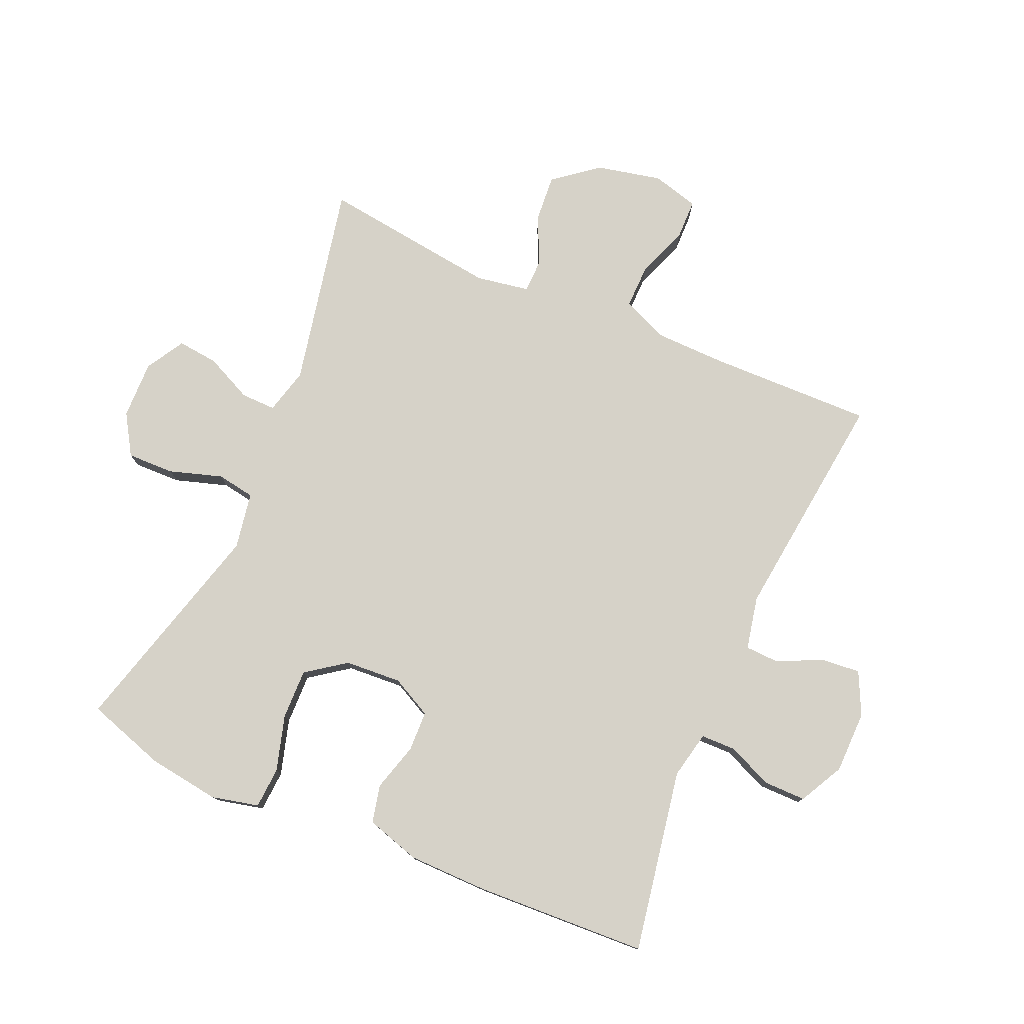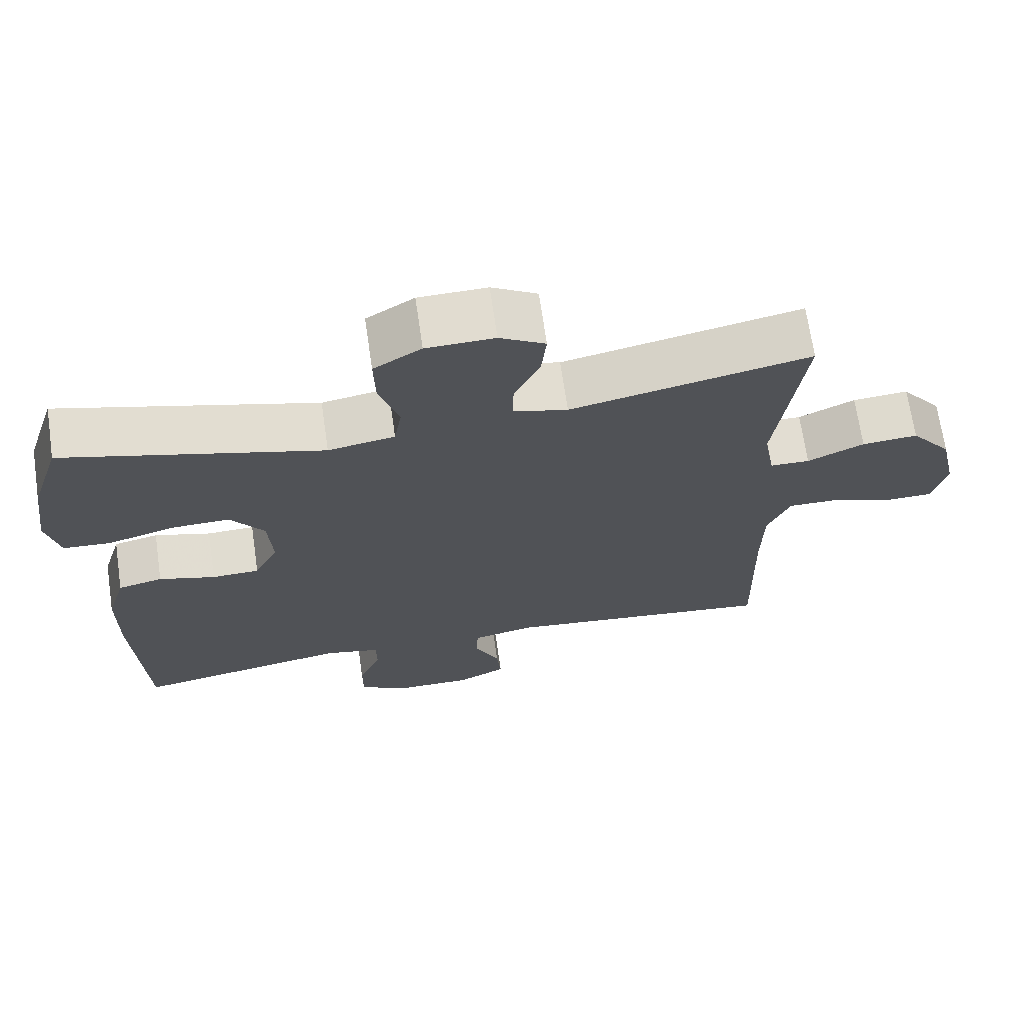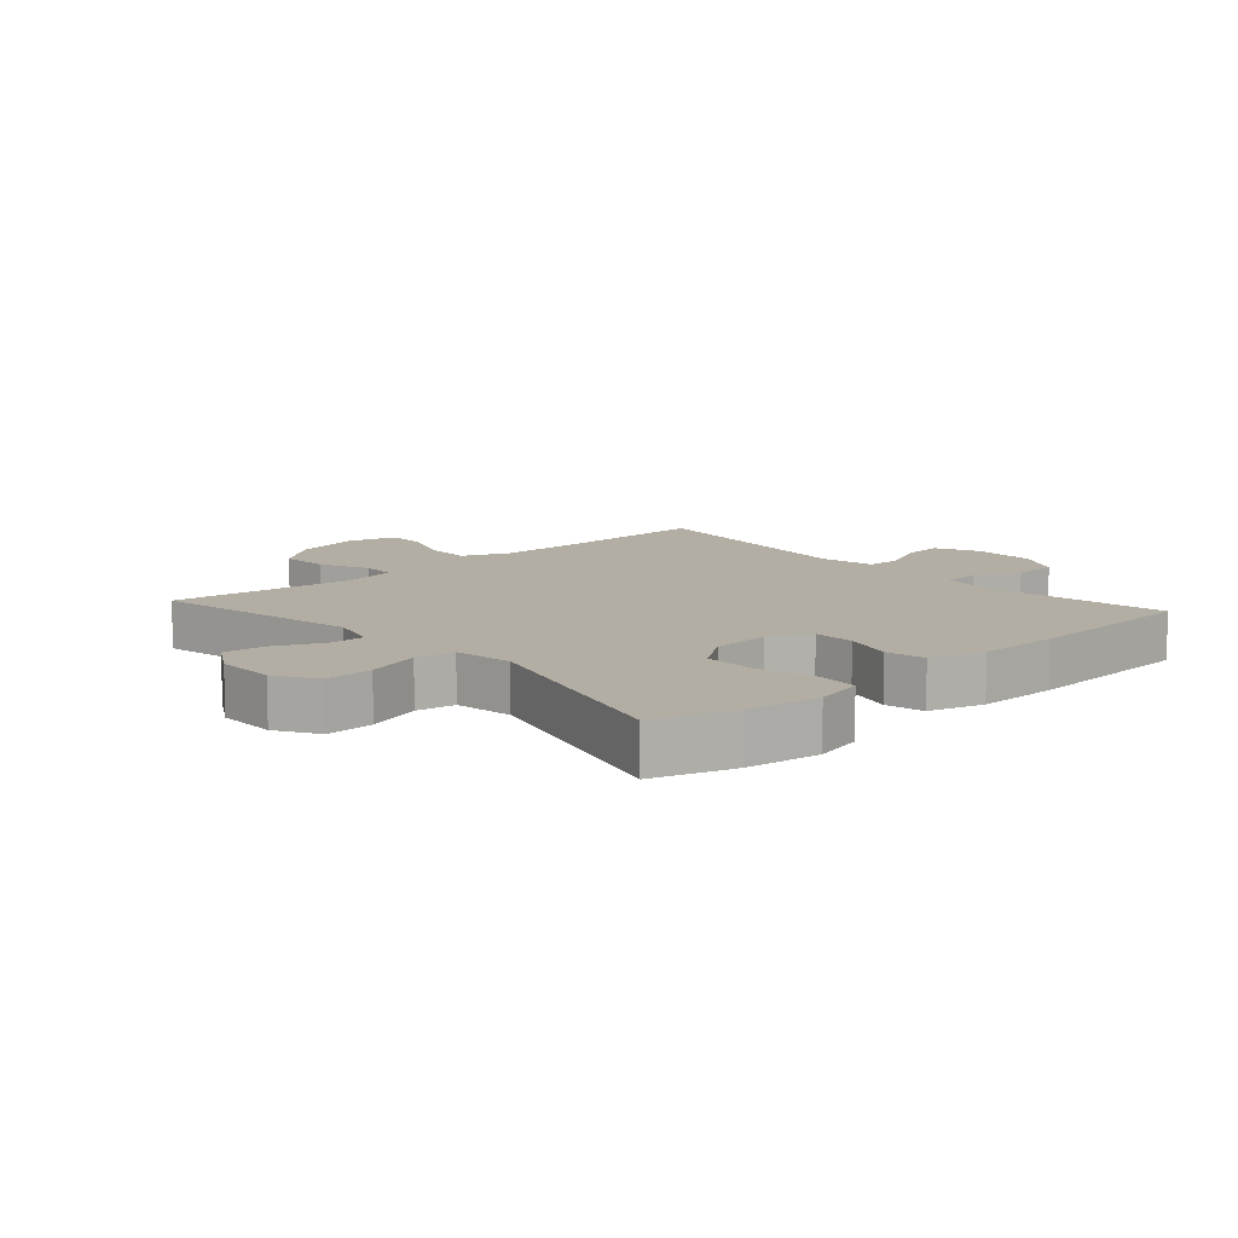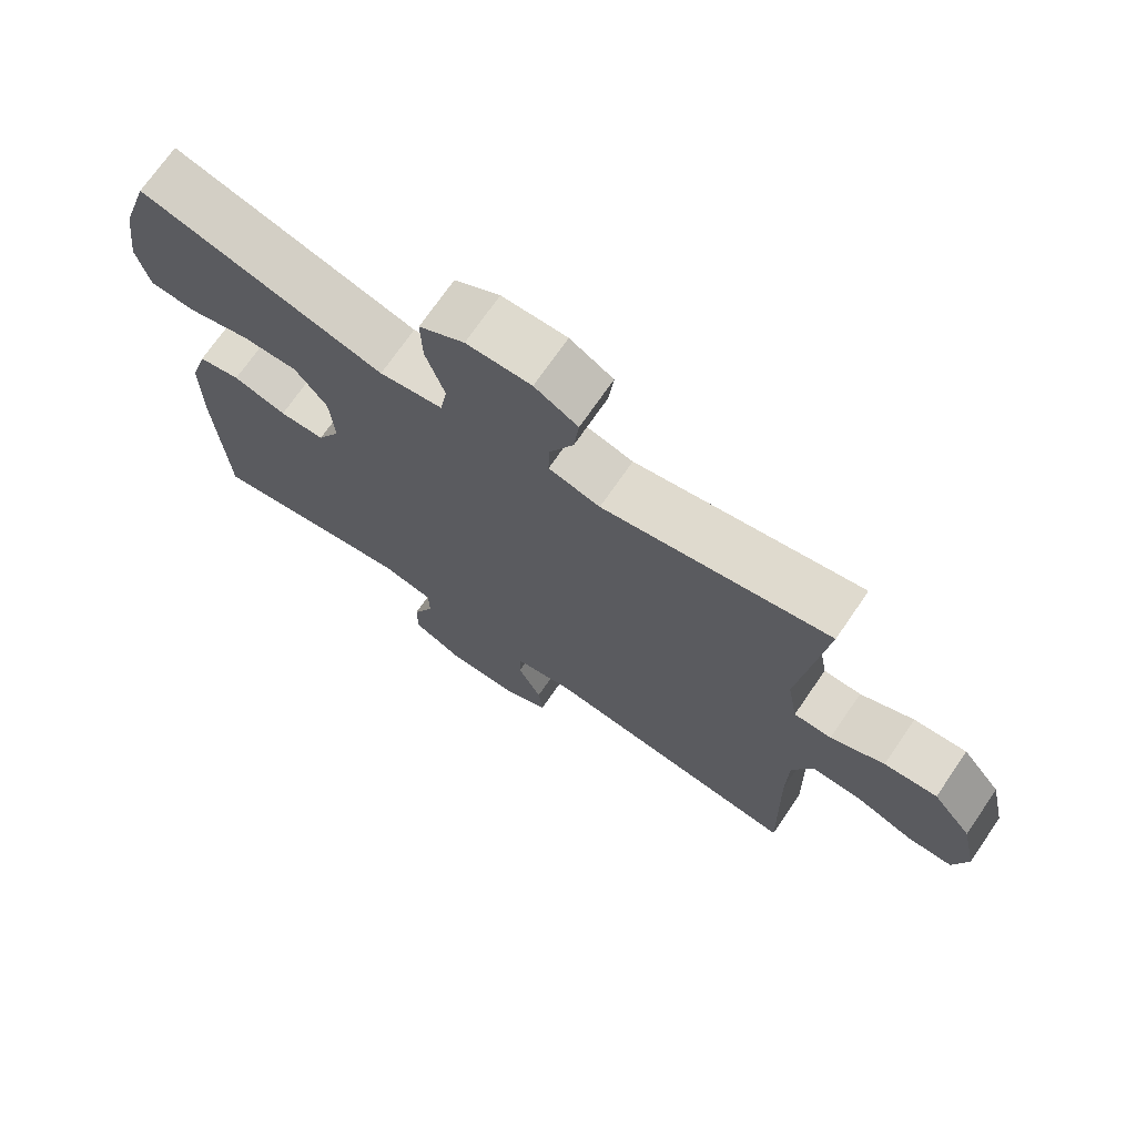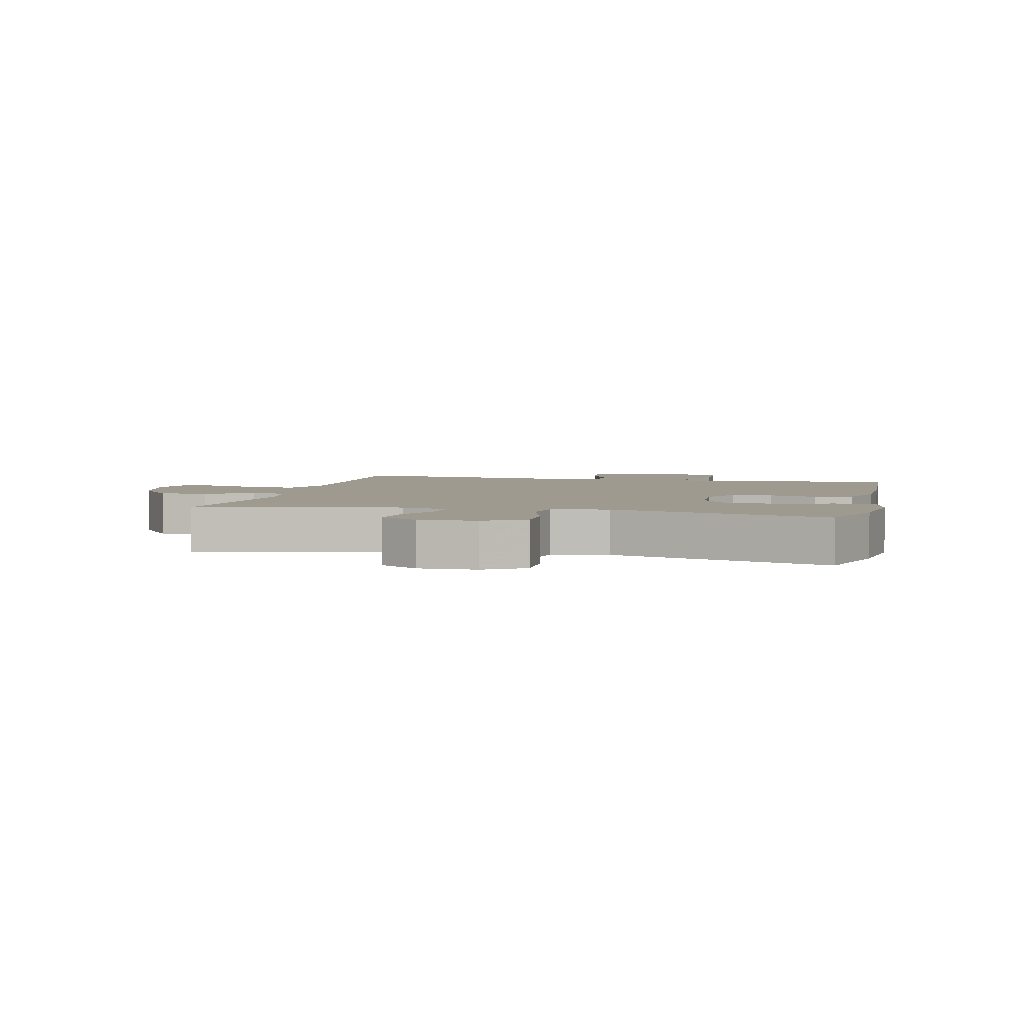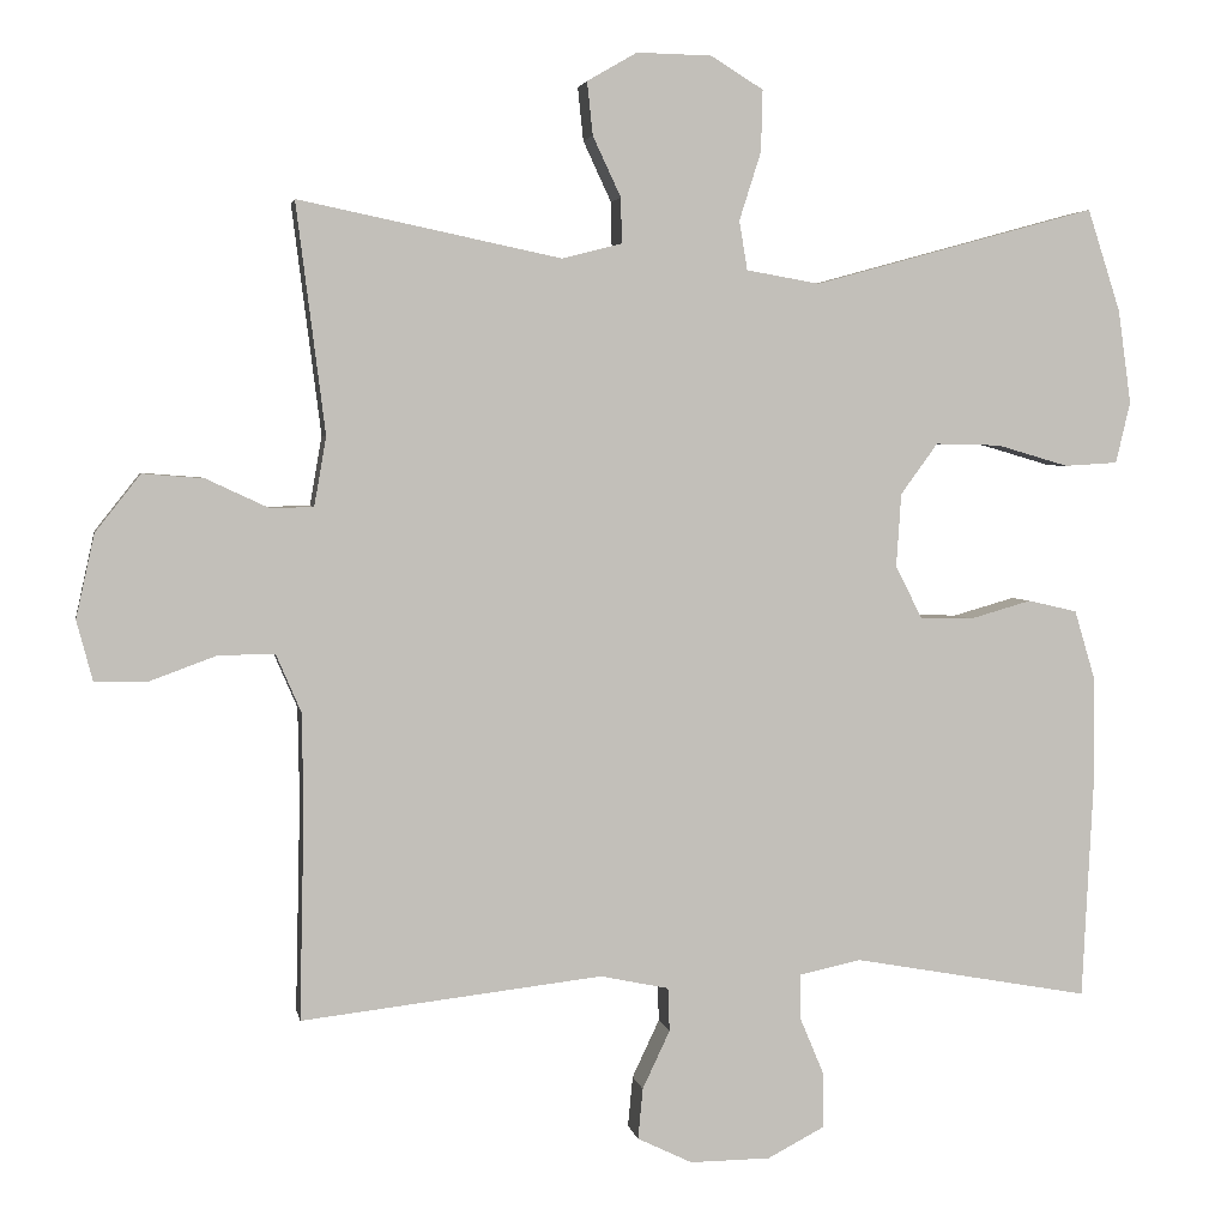
<metadata>
{"format":"obj","ext":"obj","renderer":"f3d","projection":"perspective","resolution":1024,"background":"white","views":[{"elev":78.0,"azim":113.6,"up":"+Y"},{"elev":68.8,"azim":171.7,"up":"+Z"},{"elev":11.0,"azim":48.3,"up":"+Y"},{"elev":71.7,"azim":-145.5,"up":"+Z"},{"elev":3.9,"azim":13.4,"up":"+Y"},{"elev":3.5,"azim":-10.1,"up":"+Z"}]}
</metadata>
<code>
v 0.5 0.07 0.5
v 0.541 0.07 0.373
v 0.557 0.07 0.257
v 0.539 0.07 0.181
v 0.473 0.07 0.177
v 0.384 0.07 0.203
v 0.303 0.07 0.205
v 0.257 0.07 0.142
v 0.251 0.07 0.051
v 0.284 0.07 -0.014
v 0.349 0.07 -0.016
v 0.426 0.07 0.006
v 0.487 0.07 -0.008
v 0.513 0.07 -0.095
v 0.514 0.07 -0.223
v 0.5 0.07 -0.5
v 0.206 0.07 -0.447
v 0.13 0.07 -0.463
v 0.129 0.07 -0.518
v 0.16 0.07 -0.592
v 0.16 0.07 -0.659
v 0.089 0.07 -0.696
v -0.011 0.07 -0.697
v -0.079 0.07 -0.664
v -0.073 0.07 -0.601
v -0.039 0.07 -0.529
v -0.041 0.07 -0.475
v -0.126 0.07 -0.457
v -0.5 0.07 -0.5
v -0.494 0.07 -0.235
v -0.496 0.07 -0.121
v -0.527 0.07 -0.049
v -0.597 0.07 -0.05
v -0.681 0.07 -0.081
v -0.745 0.07 -0.08
v -0.765 0.07 -0.005
v -0.742 0.07 0.099
v -0.686 0.07 0.17
v -0.61 0.07 0.164
v -0.533 0.07 0.128
v -0.479 0.07 0.129
v -0.464 0.07 0.215
v -0.5 0.07 0.5
v -0.174 0.07 0.432
v -0.1 0.07 0.451
v -0.101 0.07 0.507
v -0.136 0.07 0.582
v -0.143 0.07 0.648
v -0.081 0.07 0.684
v 0.012 0.07 0.682
v 0.077 0.07 0.642
v 0.075 0.07 0.566
v 0.048 0.07 0.481
v 0.058 0.07 0.42
v 0.149 0.07 0.404
v 0.5 0 0.5
v 0.541 0 0.373
v 0.557 0 0.257
v 0.539 0 0.181
v 0.473 0 0.177
v 0.384 0 0.203
v 0.303 0 0.205
v 0.257 0 0.142
v 0.251 0 0.051
v 0.284 0 -0.014
v 0.349 0 -0.016
v 0.426 0 0.006
v 0.487 0 -0.008
v 0.513 0 -0.095
v 0.514 0 -0.223
v 0.5 0 -0.5
v 0.206 0 -0.447
v 0.13 0 -0.463
v 0.129 0 -0.518
v 0.16 0 -0.592
v 0.16 0 -0.659
v 0.089 0 -0.696
v -0.011 0 -0.697
v -0.079 0 -0.664
v -0.073 0 -0.601
v -0.039 0 -0.529
v -0.041 0 -0.475
v -0.126 0 -0.457
v -0.5 0 -0.5
v -0.494 0 -0.235
v -0.496 0 -0.121
v -0.527 0 -0.049
v -0.597 0 -0.05
v -0.681 0 -0.081
v -0.745 0 -0.08
v -0.765 0 -0.005
v -0.742 0 0.099
v -0.686 0 0.17
v -0.61 0 0.164
v -0.533 0 0.128
v -0.479 0 0.129
v -0.464 0 0.215
v -0.5 0 0.5
v -0.174 0 0.432
v -0.1 0 0.451
v -0.101 0 0.507
v -0.136 0 0.582
v -0.143 0 0.648
v -0.081 0 0.684
v 0.012 0 0.682
v 0.077 0 0.642
v 0.075 0 0.566
v 0.048 0 0.481
v 0.058 0 0.42
v 0.149 0 0.404
f 50 51 52 53
f 50 53 54
f 49 50 54
f 46 47 48 49
f 45 46 49 54
f 44 45 54
f 42 43 44
f 41 42 44 54
f 37 38 39 40
f 37 40 41
f 36 37 41
f 33 34 35 36
f 32 33 36 41
f 31 32 41 54
f 28 29 30
f 27 28 30 31
f 23 24 25 26
f 23 26 27
f 22 23 27
f 19 20 21 22
f 18 19 22 27
f 17 18 27 31
f 11 12 13 14
f 10 11 14 15
f 3 4 5 6
f 3 6 7
f 55 1 2 3
f 55 3 7
f 54 55 7 8
f 31 54 8 9
f 17 31 9 10
f 10 15 16 17
f 108 107 106 105
f 109 108 105
f 109 105 104
f 104 103 102 101
f 109 104 101 100
f 109 100 99
f 99 98 97
f 109 99 97 96
f 95 94 93 92
f 96 95 92
f 96 92 91
f 91 90 89 88
f 96 91 88 87
f 109 96 87 86
f 85 84 83
f 86 85 83 82
f 81 80 79 78
f 82 81 78
f 82 78 77
f 77 76 75 74
f 82 77 74 73
f 86 82 73 72
f 69 68 67 66
f 70 69 66 65
f 61 60 59 58
f 62 61 58
f 58 57 56 110
f 62 58 110
f 63 62 110 109
f 64 63 109 86
f 65 64 86 72
f 72 71 70 65
f 1 56 57 2
f 2 57 58 3
f 3 58 59 4
f 4 59 60 5
f 5 60 61 6
f 6 61 62 7
f 7 62 63 8
f 8 63 64 9
f 9 64 65 10
f 10 65 66 11
f 11 66 67 12
f 12 67 68 13
f 13 68 69 14
f 14 69 70 15
f 15 70 71 16
f 16 71 72 17
f 17 72 73 18
f 18 73 74 19
f 19 74 75 20
f 20 75 76 21
f 21 76 77 22
f 22 77 78 23
f 23 78 79 24
f 24 79 80 25
f 25 80 81 26
f 26 81 82 27
f 27 82 83 28
f 28 83 84 29
f 29 84 85 30
f 30 85 86 31
f 31 86 87 32
f 32 87 88 33
f 33 88 89 34
f 34 89 90 35
f 35 90 91 36
f 36 91 92 37
f 37 92 93 38
f 38 93 94 39
f 39 94 95 40
f 40 95 96 41
f 41 96 97 42
f 42 97 98 43
f 43 98 99 44
f 44 99 100 45
f 45 100 101 46
f 46 101 102 47
f 47 102 103 48
f 48 103 104 49
f 49 104 105 50
f 50 105 106 51
f 51 106 107 52
f 52 107 108 53
f 53 108 109 54
f 54 109 110 55
f 55 110 56 1

</code>
